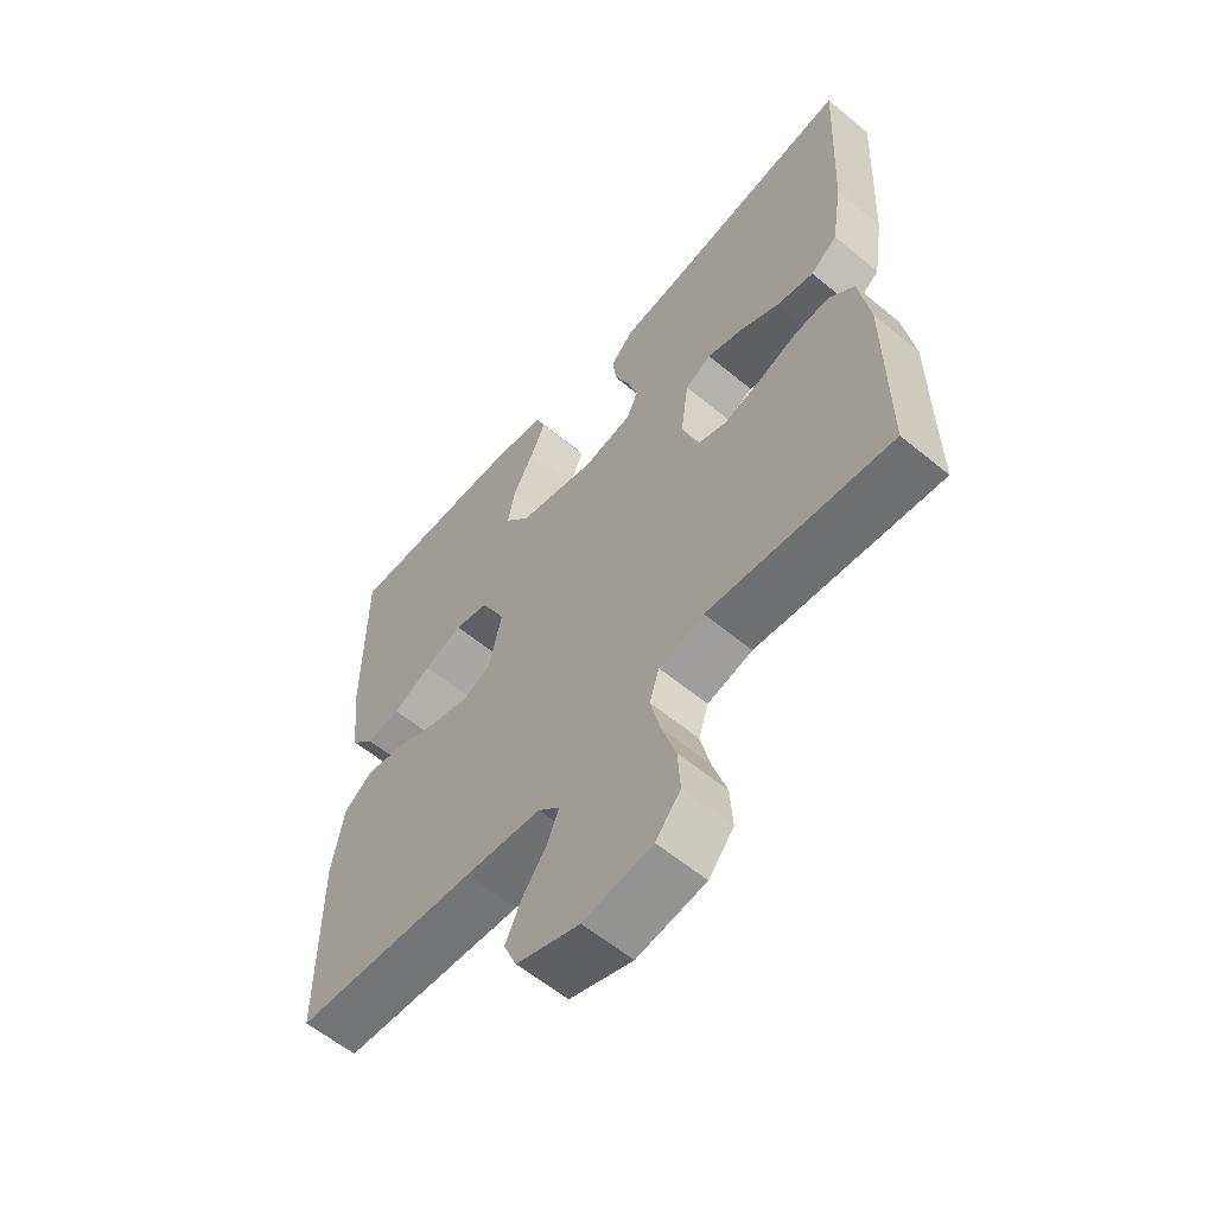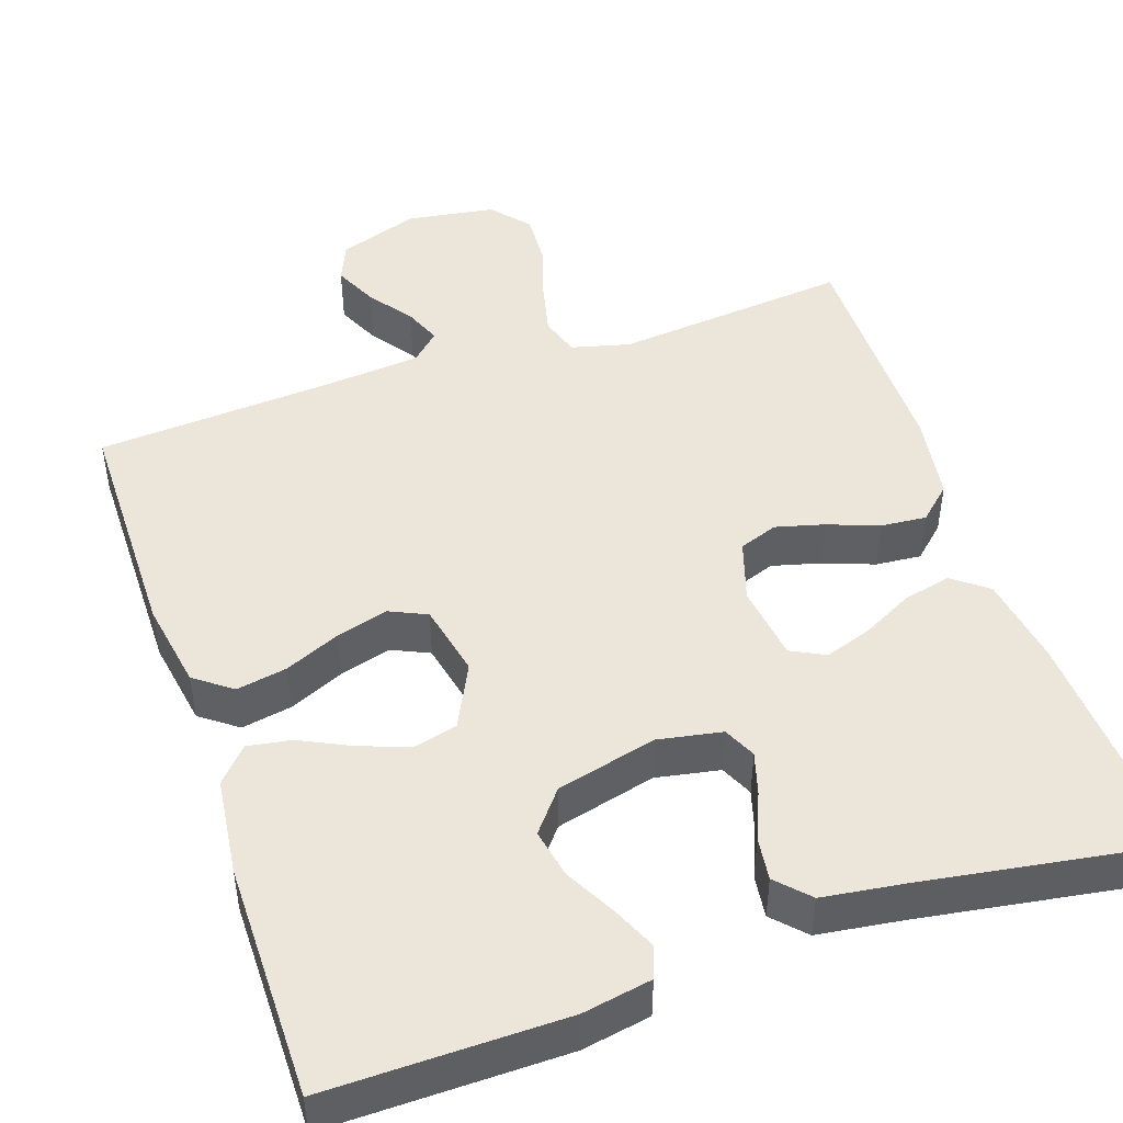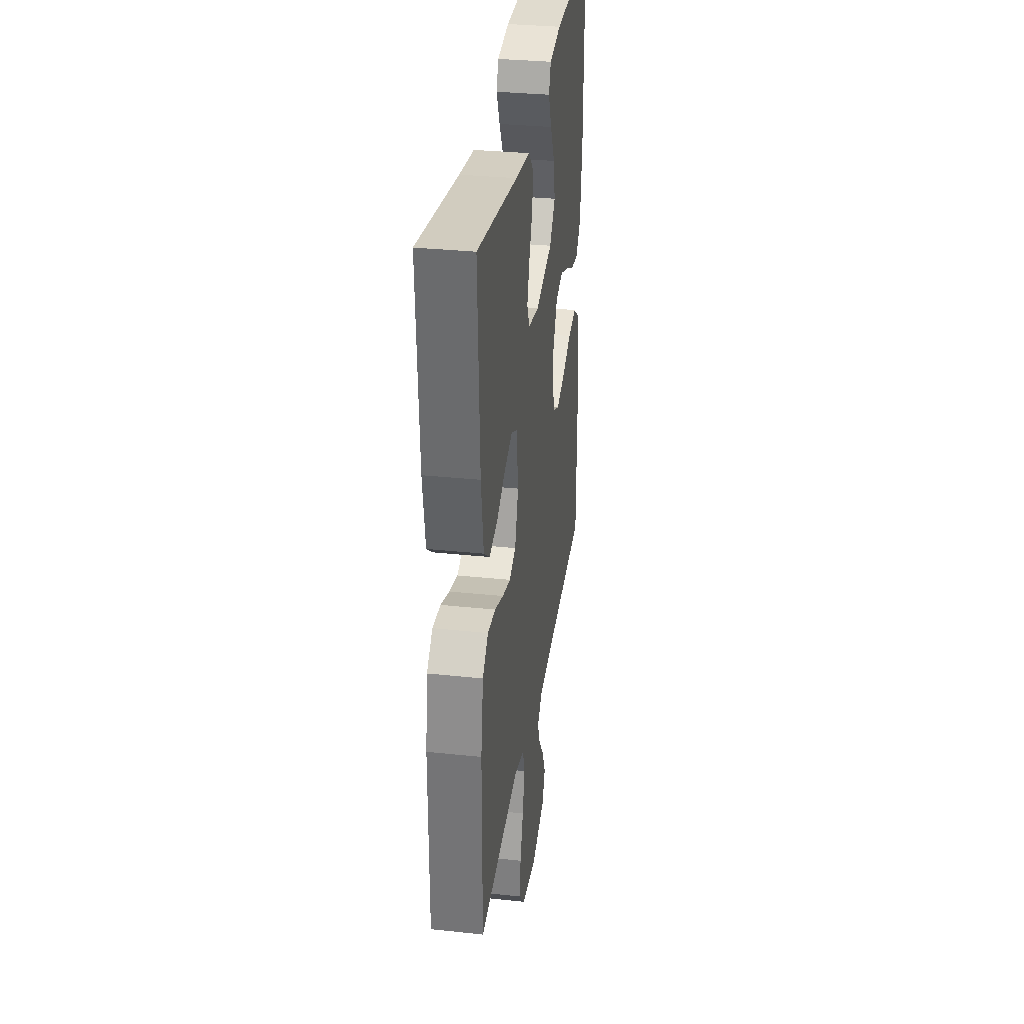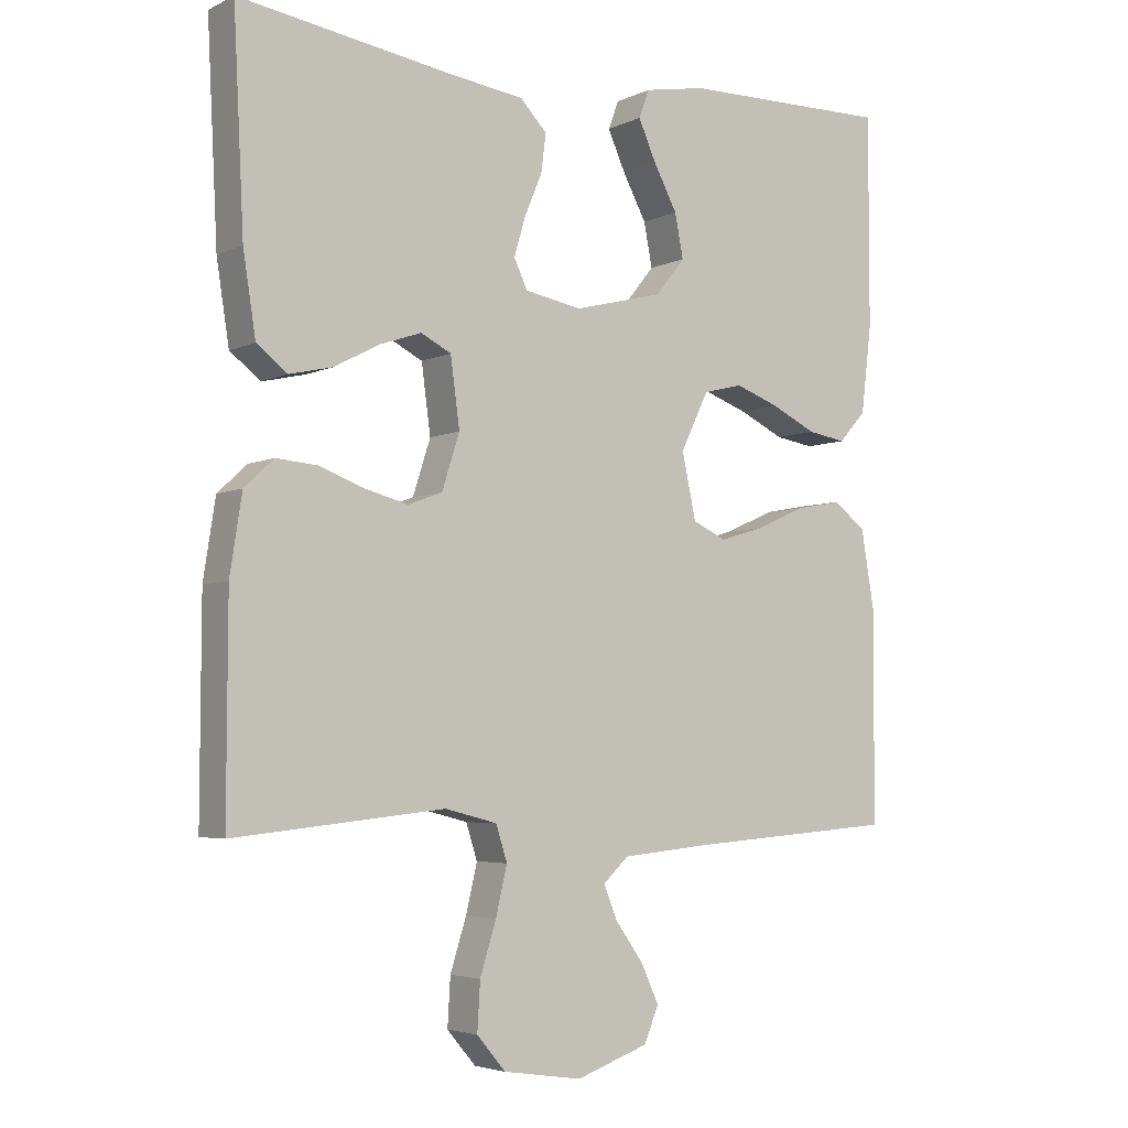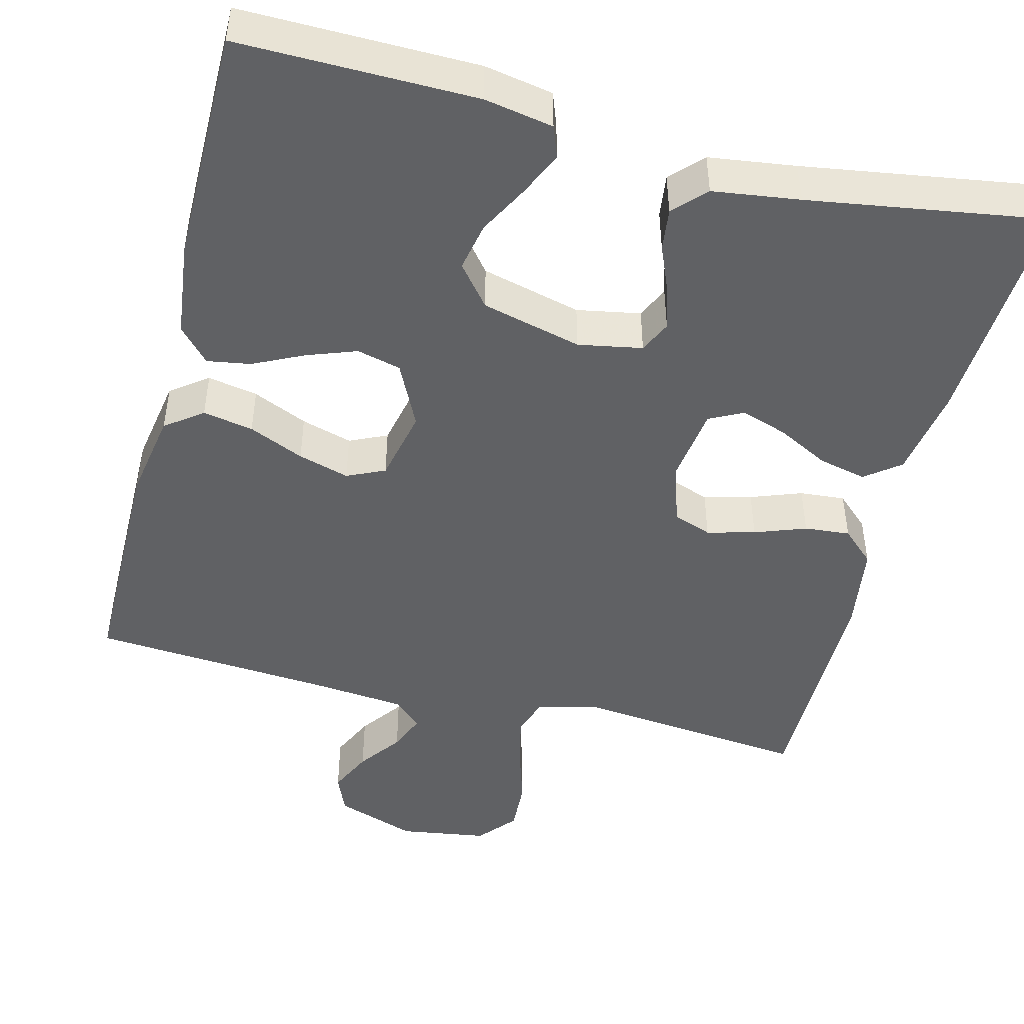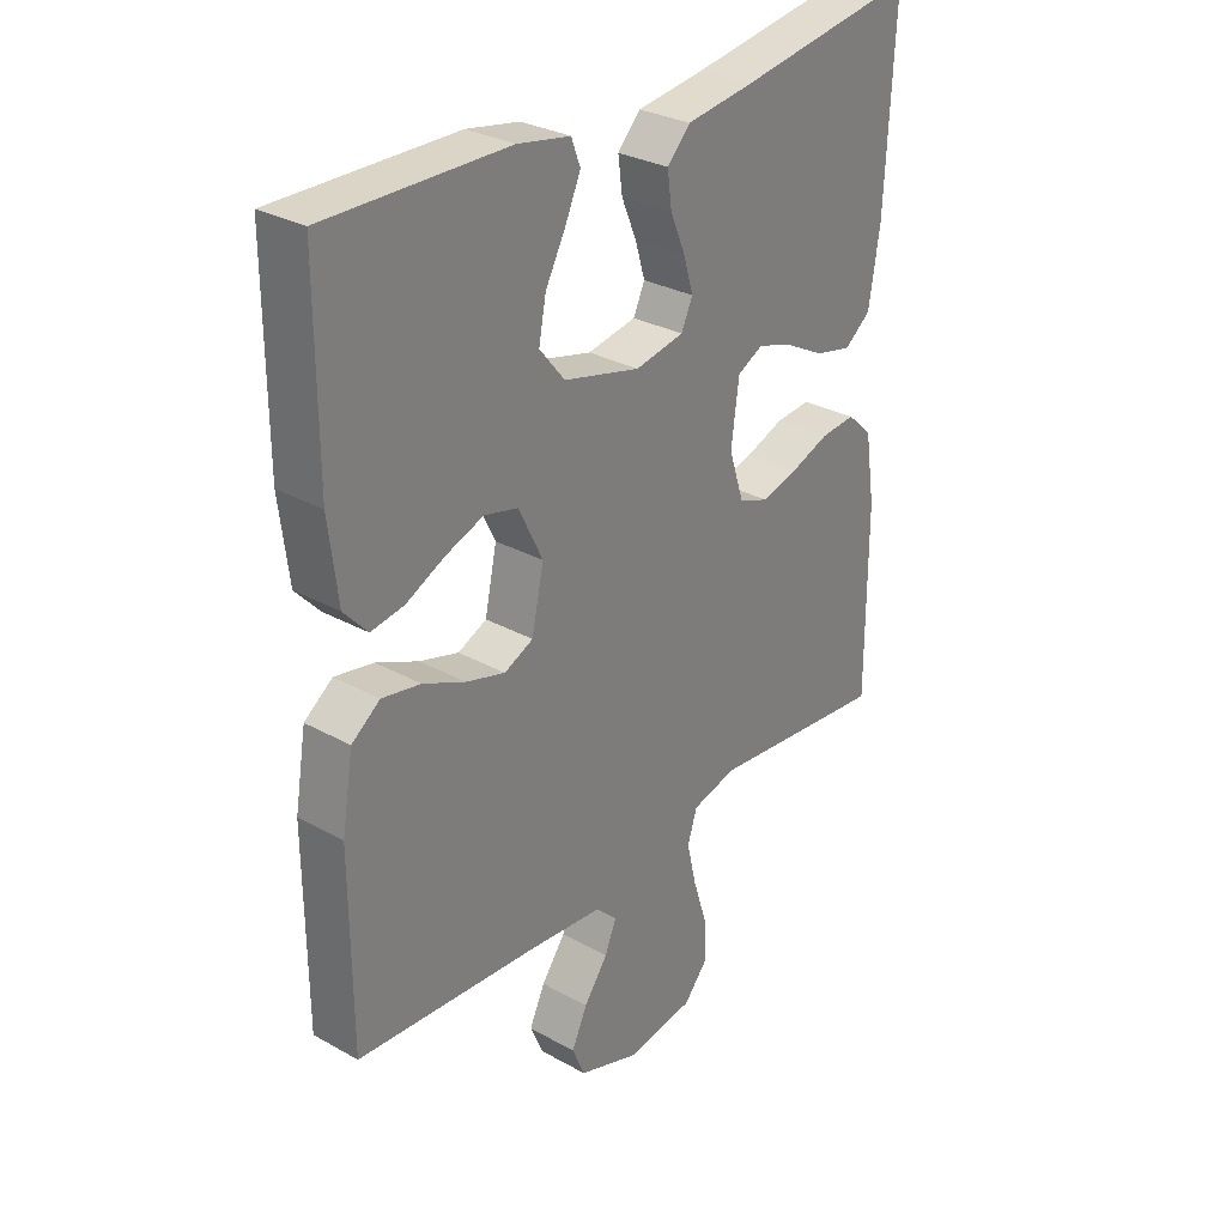
<metadata>
{"format":"obj","ext":"obj","renderer":"f3d","projection":"perspective","resolution":1024,"background":"white","views":[{"elev":-59.6,"azim":49.7,"up":"+Z"},{"elev":46.8,"azim":-18.7,"up":"+Y"},{"elev":32.7,"azim":98.4,"up":"+Z"},{"elev":-4.4,"azim":145.6,"up":"+Z"},{"elev":-46.9,"azim":-14.3,"up":"+Y"},{"elev":30.0,"azim":-51.0,"up":"+Z"}]}
</metadata>
<code>
v 0.5 0.07 -0.5
v 0.2 0.07 -0.469
v 0.126 0.07 -0.488
v 0.11 0.07 -0.538
v 0.126 0.07 -0.606
v 0.149 0.07 -0.679
v 0.153 0.07 -0.747
v 0.112 0.07 -0.795
v 0 0.07 -0.812
v -0.103 0.07 -0.776
v -0.124 0.07 -0.726
v -0.098 0.07 -0.67
v -0.058 0.07 -0.615
v -0.039 0.07 -0.568
v -0.075 0.07 -0.534
v -0.2 0.07 -0.522
v -0.5 0.07 -0.5
v -0.501 0.07 -0.2
v -0.482 0.07 -0.088
v -0.435 0.07 -0.053
v -0.371 0.07 -0.065
v -0.301 0.07 -0.096
v -0.236 0.07 -0.115
v -0.188 0.07 -0.093
v -0.168 0.07 0
v -0.208 0.07 0.082
v -0.264 0.07 0.096
v -0.327 0.07 0.073
v -0.391 0.07 0.042
v -0.446 0.07 0.033
v -0.485 0.07 0.076
v -0.5 0.07 0.2
v -0.5 0.07 0.5
v -0.2 0.07 0.496
v -0.113 0.07 0.48
v -0.098 0.07 0.44
v -0.123 0.07 0.384
v -0.157 0.07 0.32
v -0.169 0.07 0.258
v -0.127 0.07 0.206
v 0 0.07 0.174
v 0.081 0.07 0.189
v 0.1 0.07 0.23
v 0.084 0.07 0.284
v 0.059 0.07 0.344
v 0.052 0.07 0.398
v 0.09 0.07 0.438
v 0.2 0.07 0.453
v 0.5 0.07 0.5
v 0.485 0.07 0.2
v 0.467 0.07 0.085
v 0.423 0.07 0.051
v 0.362 0.07 0.065
v 0.297 0.07 0.099
v 0.238 0.07 0.119
v 0.195 0.07 0.097
v 0.182 0.07 0
v 0.207 0.07 -0.078
v 0.256 0.07 -0.096
v 0.317 0.07 -0.08
v 0.382 0.07 -0.056
v 0.44 0.07 -0.051
v 0.482 0.07 -0.09
v 0.499 0.07 -0.2
v 0.5 0 -0.5
v 0.2 0 -0.469
v 0.126 0 -0.488
v 0.11 0 -0.538
v 0.126 0 -0.606
v 0.149 0 -0.679
v 0.153 0 -0.747
v 0.112 0 -0.795
v 0 0 -0.812
v -0.103 0 -0.776
v -0.124 0 -0.726
v -0.098 0 -0.67
v -0.058 0 -0.615
v -0.039 0 -0.568
v -0.075 0 -0.534
v -0.2 0 -0.522
v -0.5 0 -0.5
v -0.501 0 -0.2
v -0.482 0 -0.088
v -0.435 0 -0.053
v -0.371 0 -0.065
v -0.301 0 -0.096
v -0.236 0 -0.115
v -0.188 0 -0.093
v -0.168 0 0
v -0.208 0 0.082
v -0.264 0 0.096
v -0.327 0 0.073
v -0.391 0 0.042
v -0.446 0 0.033
v -0.485 0 0.076
v -0.5 0 0.2
v -0.5 0 0.5
v -0.2 0 0.496
v -0.113 0 0.48
v -0.098 0 0.44
v -0.123 0 0.384
v -0.157 0 0.32
v -0.169 0 0.258
v -0.127 0 0.206
v 0 0 0.174
v 0.081 0 0.189
v 0.1 0 0.23
v 0.084 0 0.284
v 0.059 0 0.344
v 0.052 0 0.398
v 0.09 0 0.438
v 0.2 0 0.453
v 0.5 0 0.5
v 0.485 0 0.2
v 0.467 0 0.085
v 0.423 0 0.051
v 0.362 0 0.065
v 0.297 0 0.099
v 0.238 0 0.119
v 0.195 0 0.097
v 0.182 0 0
v 0.207 0 -0.078
v 0.256 0 -0.096
v 0.317 0 -0.08
v 0.382 0 -0.056
v 0.44 0 -0.051
v 0.482 0 -0.09
v 0.499 0 -0.2
f 64 1 2
f 63 64 2
f 62 63 2
f 61 62 2
f 60 61 2
f 59 60 2 3
f 58 59 3
f 57 58 3 4
f 52 53 54
f 51 52 54
f 50 51 54
f 49 50 54
f 48 49 54
f 48 54 55
f 47 48 55
f 46 47 55
f 45 46 55
f 44 45 55
f 43 44 55 56
f 36 37 38
f 35 36 38
f 34 35 38
f 33 34 38
f 32 33 38
f 31 32 38
f 30 31 38
f 29 30 38
f 28 29 38
f 27 28 38 39
f 26 27 39 40
f 20 21 22
f 19 20 22
f 18 19 22
f 17 18 22
f 16 17 22
f 15 16 22 23
f 14 15 23 24
f 11 12 13
f 10 11 13
f 9 10 13
f 8 9 13
f 7 8 13
f 6 7 13
f 5 6 13
f 4 5 13 14
f 14 24 25
f 4 14 25
f 57 4 25
f 42 43 56 57
f 26 40 41
f 25 26 41
f 57 25 41
f 41 42 57
f 66 65 128
f 66 128 127
f 66 127 126
f 66 126 125
f 66 125 124
f 67 66 124 123
f 67 123 122
f 68 67 122 121
f 118 117 116
f 118 116 115
f 118 115 114
f 118 114 113
f 118 113 112
f 119 118 112
f 119 112 111
f 119 111 110
f 119 110 109
f 119 109 108
f 120 119 108 107
f 102 101 100
f 102 100 99
f 102 99 98
f 102 98 97
f 102 97 96
f 102 96 95
f 102 95 94
f 102 94 93
f 102 93 92
f 103 102 92 91
f 104 103 91 90
f 86 85 84
f 86 84 83
f 86 83 82
f 86 82 81
f 86 81 80
f 87 86 80 79
f 88 87 79 78
f 77 76 75
f 77 75 74
f 77 74 73
f 77 73 72
f 77 72 71
f 77 71 70
f 77 70 69
f 78 77 69 68
f 89 88 78
f 89 78 68
f 89 68 121
f 121 120 107 106
f 105 104 90
f 105 90 89
f 105 89 121
f 121 106 105
f 1 65 66 2
f 2 66 67 3
f 3 67 68 4
f 4 68 69 5
f 5 69 70 6
f 6 70 71 7
f 7 71 72 8
f 8 72 73 9
f 9 73 74 10
f 10 74 75 11
f 11 75 76 12
f 12 76 77 13
f 13 77 78 14
f 14 78 79 15
f 15 79 80 16
f 16 80 81 17
f 17 81 82 18
f 18 82 83 19
f 19 83 84 20
f 20 84 85 21
f 21 85 86 22
f 22 86 87 23
f 23 87 88 24
f 24 88 89 25
f 25 89 90 26
f 26 90 91 27
f 27 91 92 28
f 28 92 93 29
f 29 93 94 30
f 30 94 95 31
f 31 95 96 32
f 32 96 97 33
f 33 97 98 34
f 34 98 99 35
f 35 99 100 36
f 36 100 101 37
f 37 101 102 38
f 38 102 103 39
f 39 103 104 40
f 40 104 105 41
f 41 105 106 42
f 42 106 107 43
f 43 107 108 44
f 44 108 109 45
f 45 109 110 46
f 46 110 111 47
f 47 111 112 48
f 48 112 113 49
f 49 113 114 50
f 50 114 115 51
f 51 115 116 52
f 52 116 117 53
f 53 117 118 54
f 54 118 119 55
f 55 119 120 56
f 56 120 121 57
f 57 121 122 58
f 58 122 123 59
f 59 123 124 60
f 60 124 125 61
f 61 125 126 62
f 62 126 127 63
f 63 127 128 64
f 64 128 65 1

</code>
